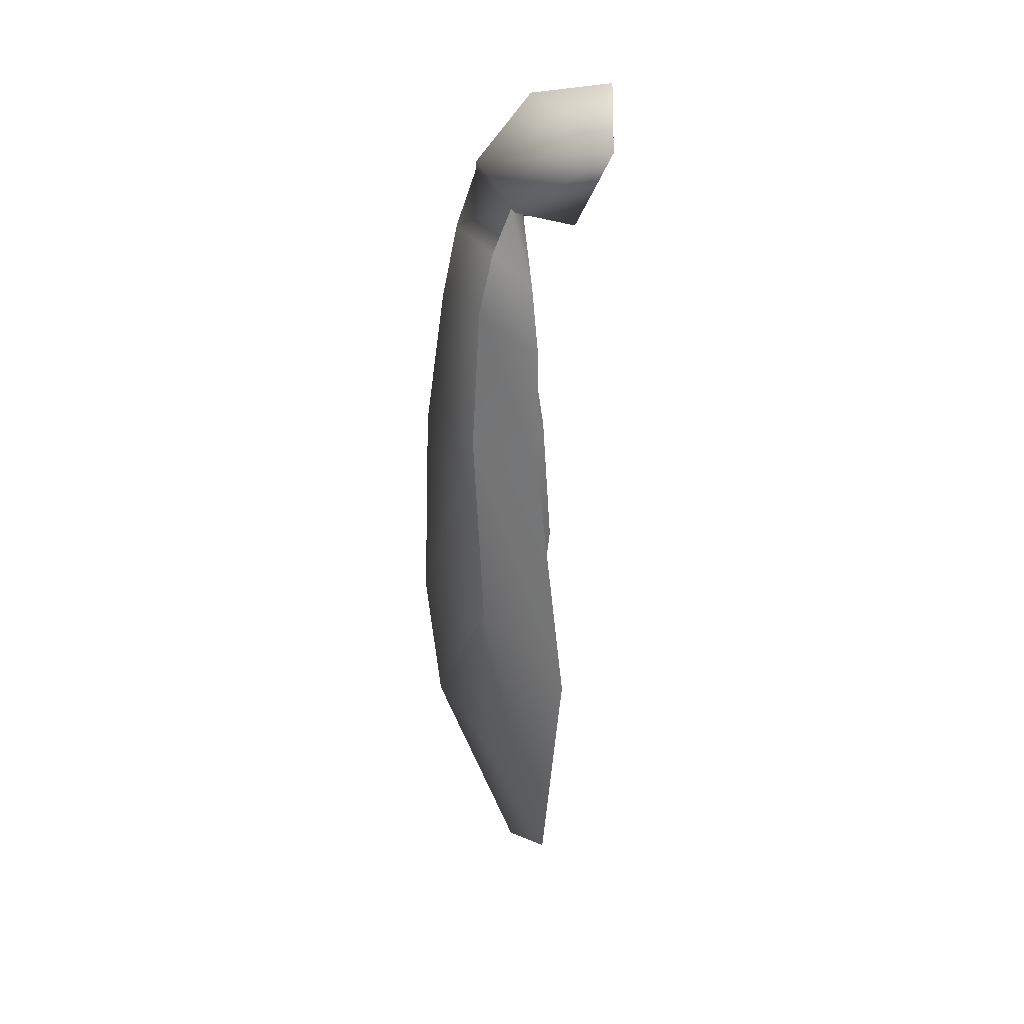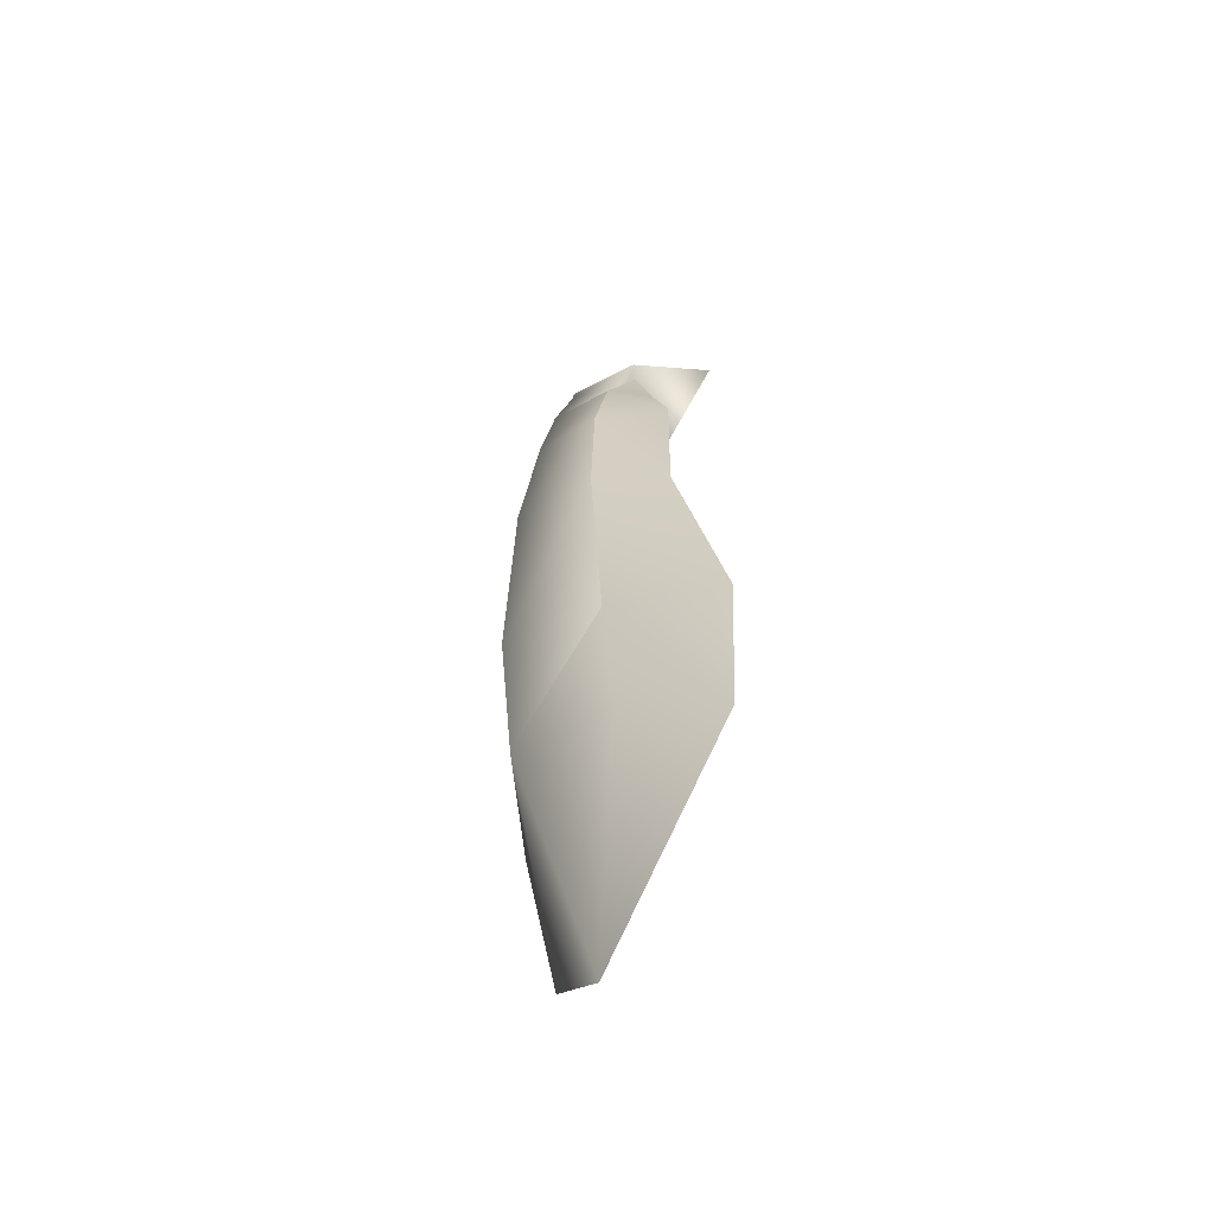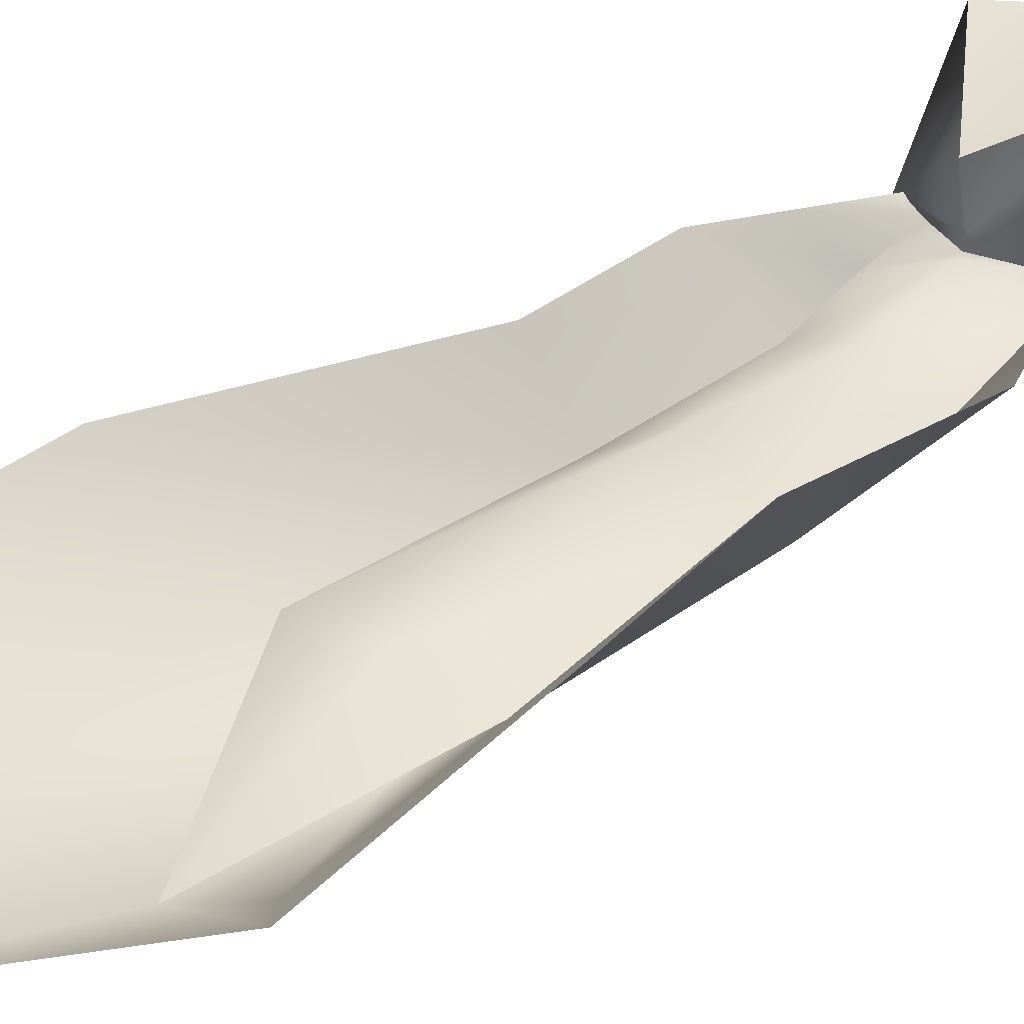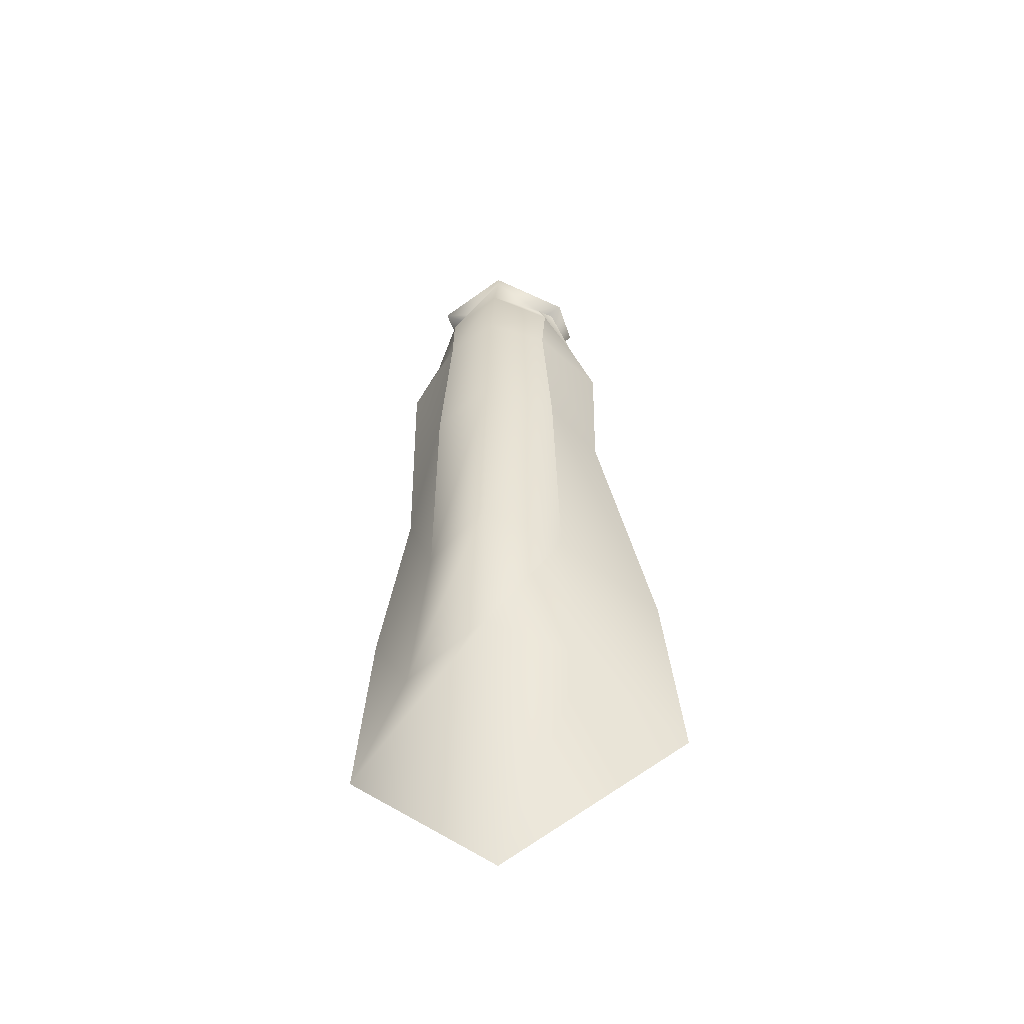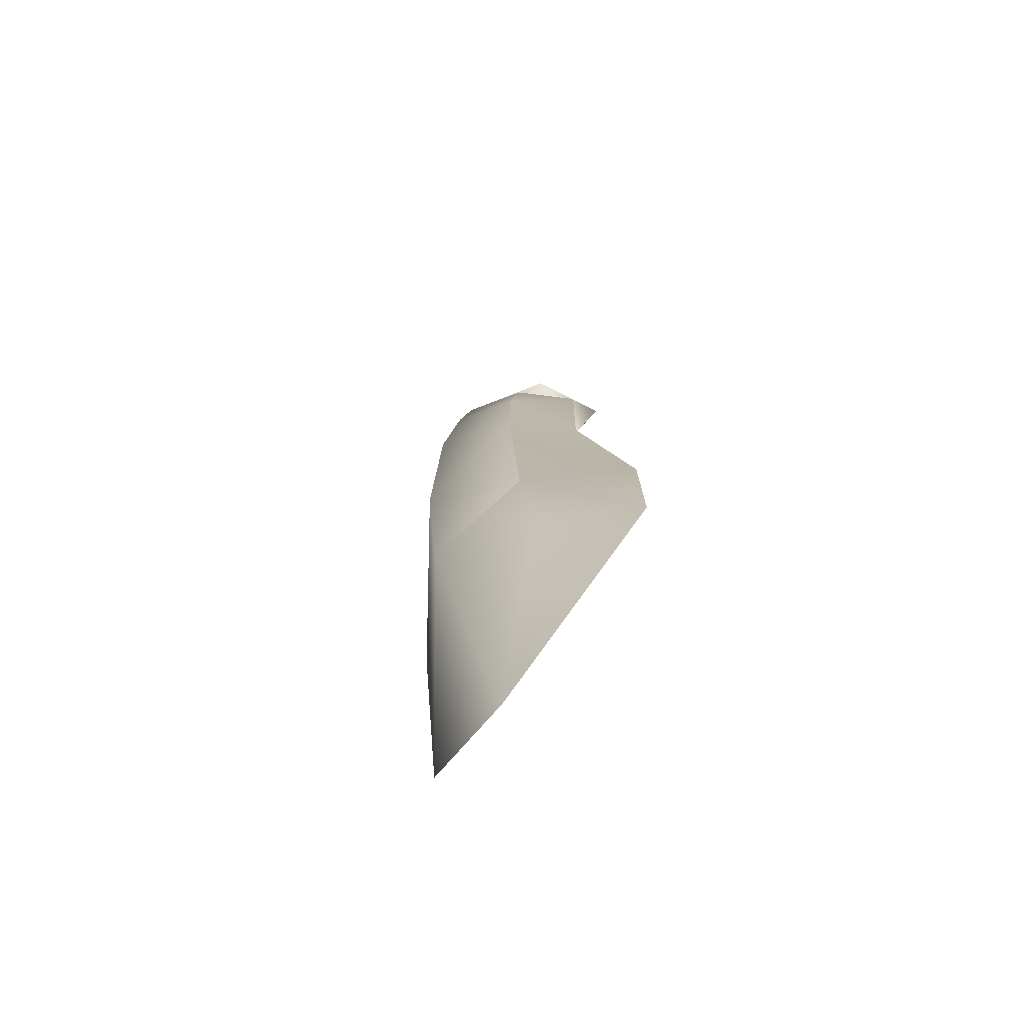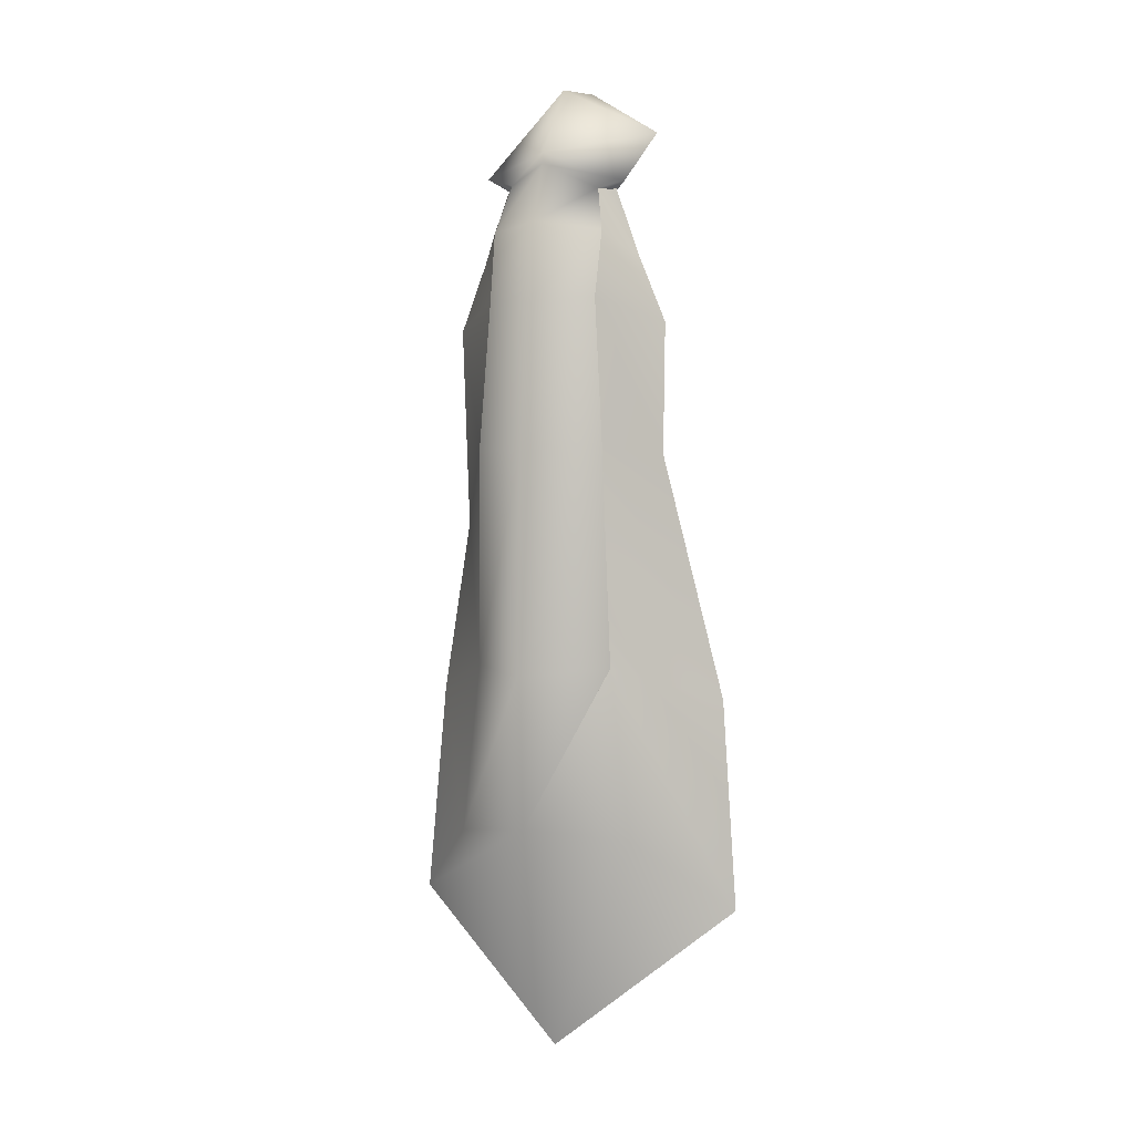
<metadata>
{"format":"obj","ext":"obj","renderer":"f3d","projection":"perspective","resolution":1024,"background":"white","views":[{"elev":32.4,"azim":-91.5,"up":"+Y"},{"elev":-55.8,"azim":-114.7,"up":"+Y"},{"elev":31.1,"azim":41.0,"up":"+Z"},{"elev":-48.6,"azim":-169.5,"up":"+Y"},{"elev":-71.3,"azim":-125.8,"up":"+Y"},{"elev":2.8,"azim":-157.6,"up":"+Y"}]}
</metadata>
<code>
g ponytail
v 0.04036 154.1 -16.09
v 0.04035 146.5 -16.35
v 0.04037 159.2 -15.42
v 0.04038 162 -14.86
v 0.02844 141.3 -15.86
v 0.03928 164 -14.18
v 0.03928 164.4 -14.14
v 1.955 159.4 -14.27
v -2.255 154.3 -14.4
v -1.875 159.4 -14.11
v 2.336 154.3 -14.37
v 2.014 161.7 -13.78
v -1.933 161.7 -13.62
v -2.43 146.7 -14.05
v 2.51 146.7 -14.05
v 1.618 163.5 -13.18
v 0.04797 159.3 -13.37
v 2.55 163.7 -13.11
v -1.539 163.3 -12.97
v -2.474 163.5 -12.82
v -3.127 140.7 -13.99
v 3.182 140.7 -13.99
v 0.04795 146.6 -13.66
v 0.04798 162.1 -12.82
v 0.04958 162.2 -12.7
v -2.03 163.4 -12.58
v 1.893 163.7 -12.47
v 0.03929 166.8 -12.25
v 0.04796 154.1 -12.86
v 0.05018 162.3 -12.31
v 3.86 158.4 -12.51
v 2.992 160.9 -12.37
v -2.827 160.9 -12.28
v -3.696 158.6 -12.08
v -3.638 154.1 -12.09
v 0.09513 133.1 -12.95
v 4.06 151.5 -11.53
v 0.07638 161.9 -10.65
v -6.277 138.2 -11.86
v 5.573 138.2 -11.86
v -5.557 145.4 -11.15
v 5.232 145.4 -11.14
v -2.474 165.6 -9.561
v 0.03929 167.1 -9.469
v 2.55 165.8 -9.482
f 44 45 38
f 44 38 43
f 4 6 12
f 16 12 6
f 13 19 4
f 6 4 19
f 3 4 8
f 12 8 4
f 10 13 3
f 4 3 13
f 1 3 11
f 8 11 3
f 9 10 1
f 3 1 10
f 2 1 15
f 11 15 1
f 14 9 2
f 1 2 9
f 5 2 22
f 15 22 2
f 21 14 5
f 2 5 14
f 16 27 12
f 32 12 27
f 13 33 19
f 26 19 33
f 12 32 8
f 31 8 32
f 10 34 13
f 33 13 34
f 8 31 11
f 37 11 31
f 9 35 10
f 34 10 35
f 11 37 15
f 42 15 37
f 14 41 9
f 35 9 41
f 15 42 22
f 40 22 42
f 22 40 5
f 36 5 40
f 5 36 21
f 39 21 36
f 21 39 14
f 41 14 39
f 5 23 14
f 5 15 23
f 23 15 11
f 23 11 29
f 14 23 29
f 14 29 9
f 29 11 8
f 29 8 17
f 29 17 10
f 29 10 9
f 17 8 12
f 17 12 24
f 10 17 24
f 10 24 13
f 24 12 16
f 24 16 25
f 13 24 25
f 13 25 19
f 16 6 7
f 7 18 16
f 6 19 20
f 20 7 6
f 25 16 18
f 18 30 25
f 19 25 30
f 30 20 19
f 30 18 45
f 45 38 30
f 20 30 38
f 38 43 20
f 18 7 28
f 28 45 18
f 7 20 43
f 43 28 7
f 45 28 44
f 43 44 28

</code>
